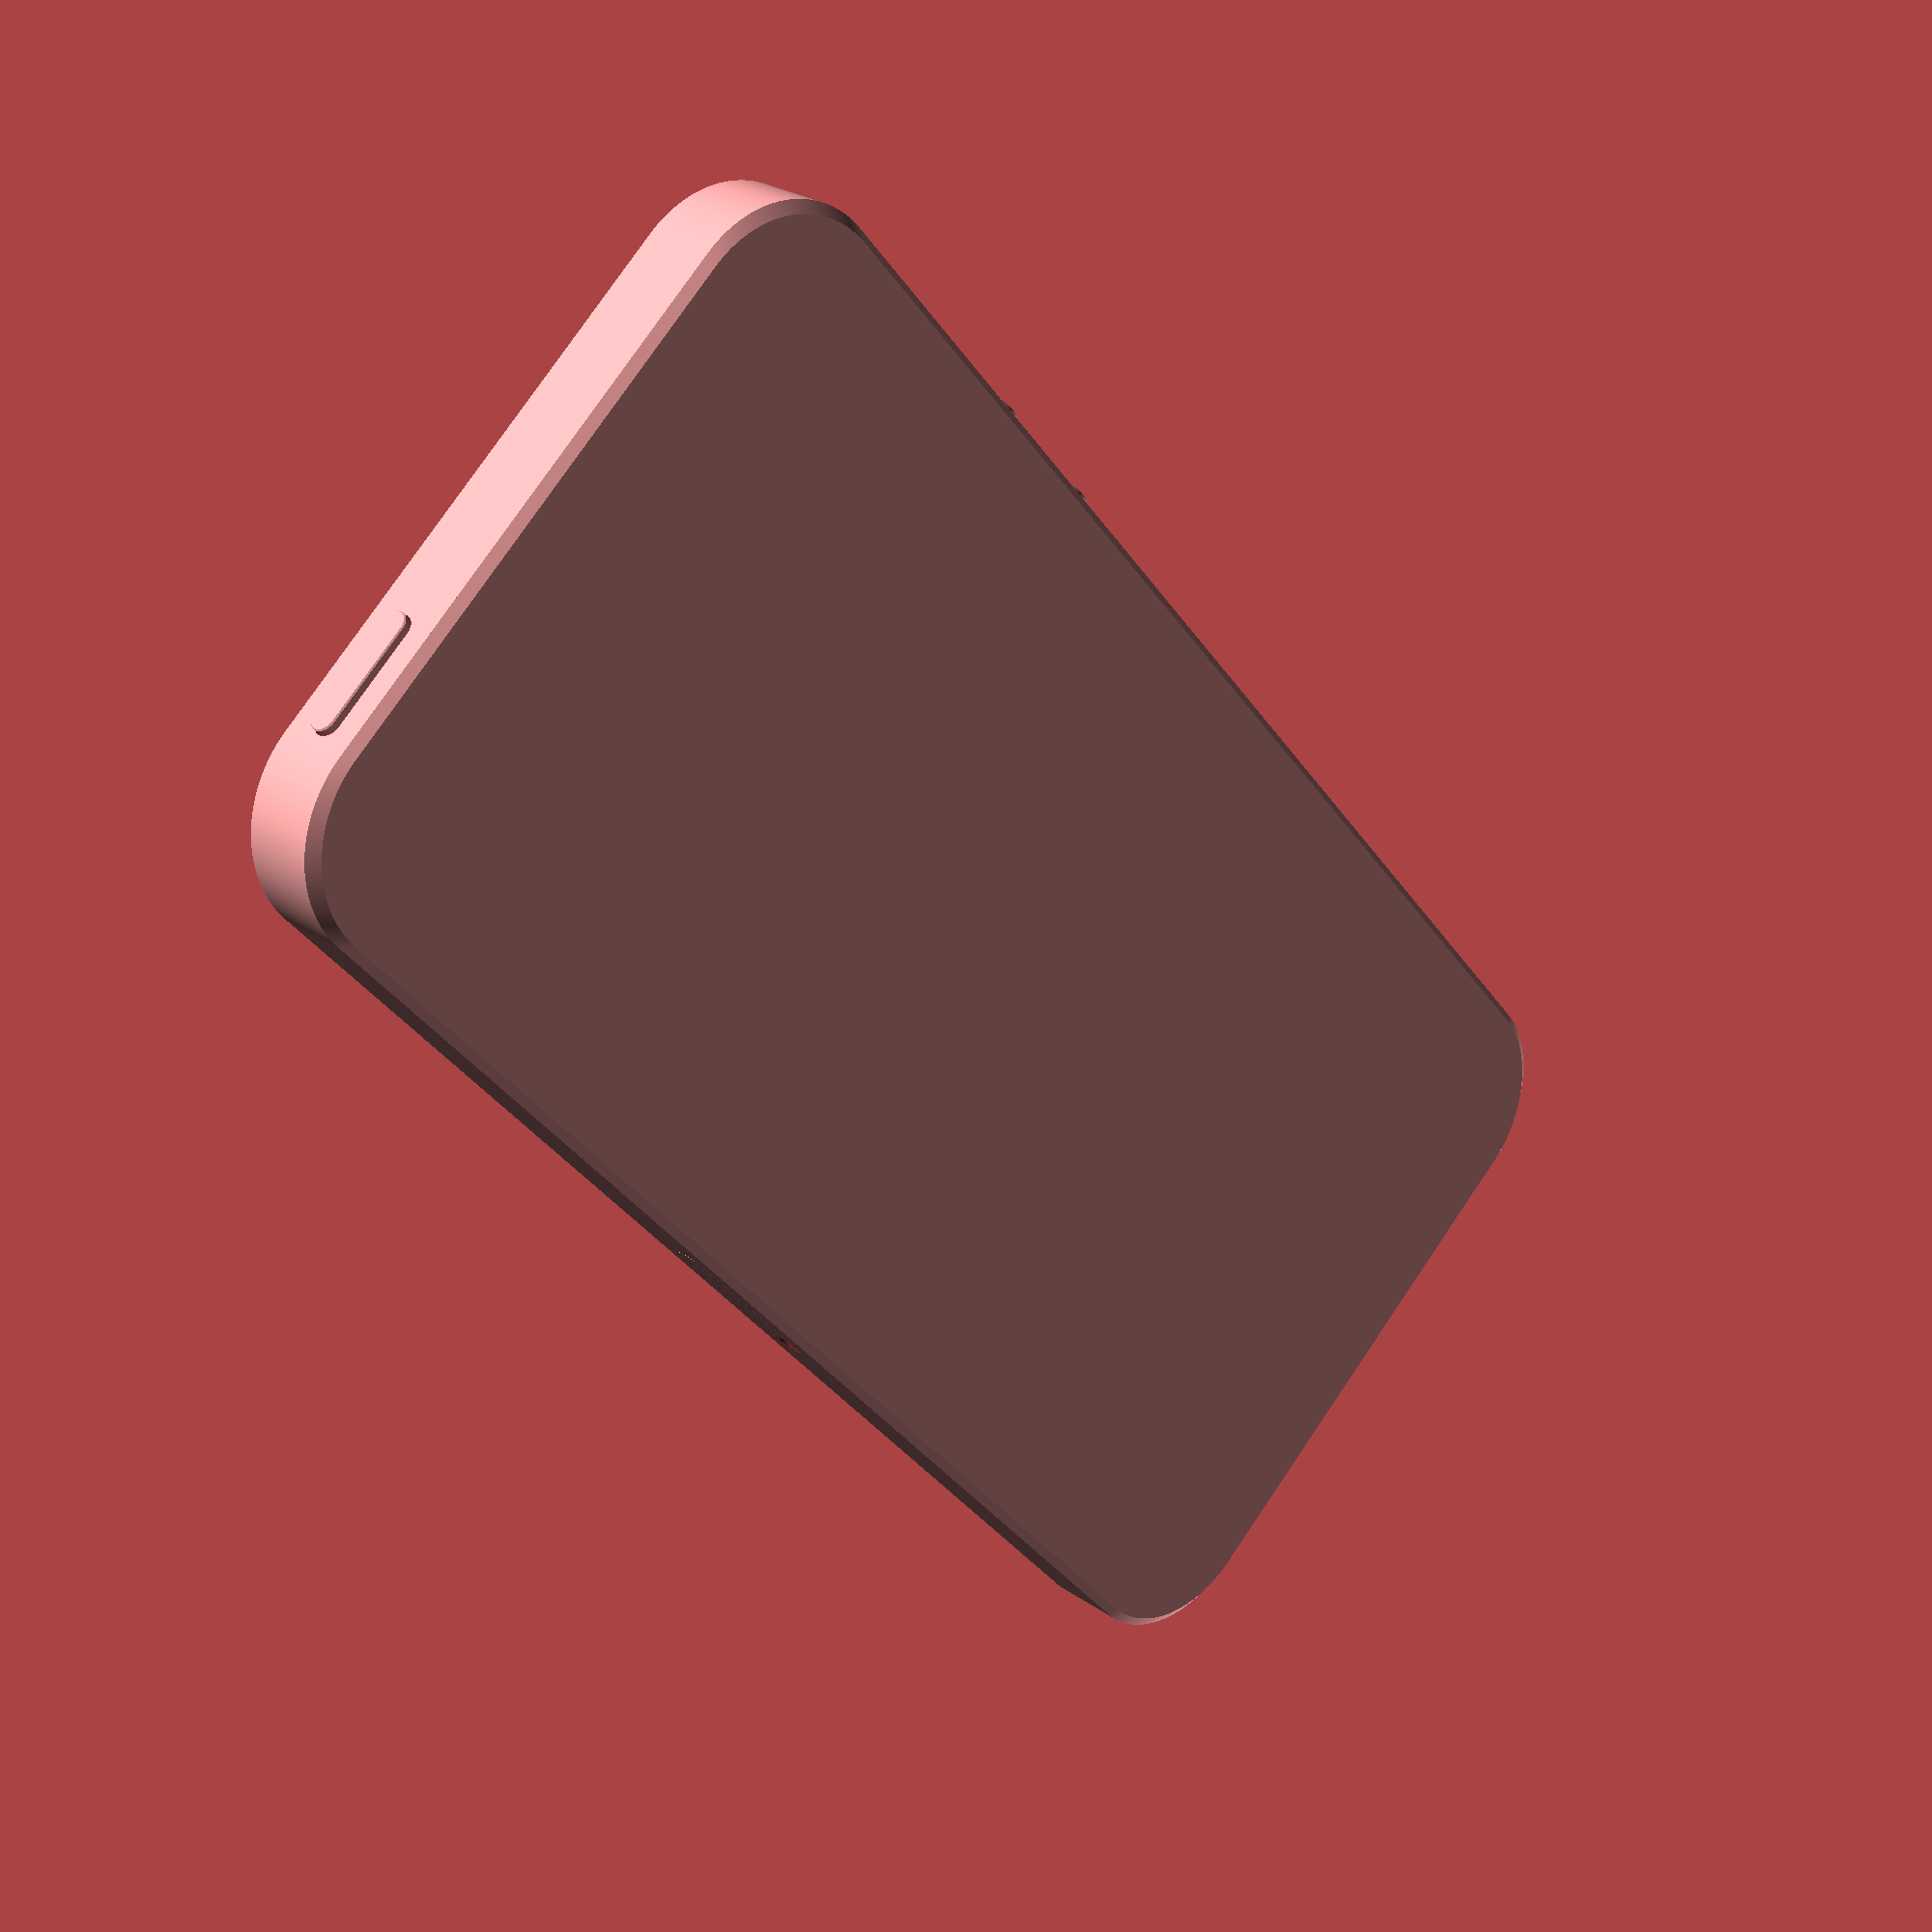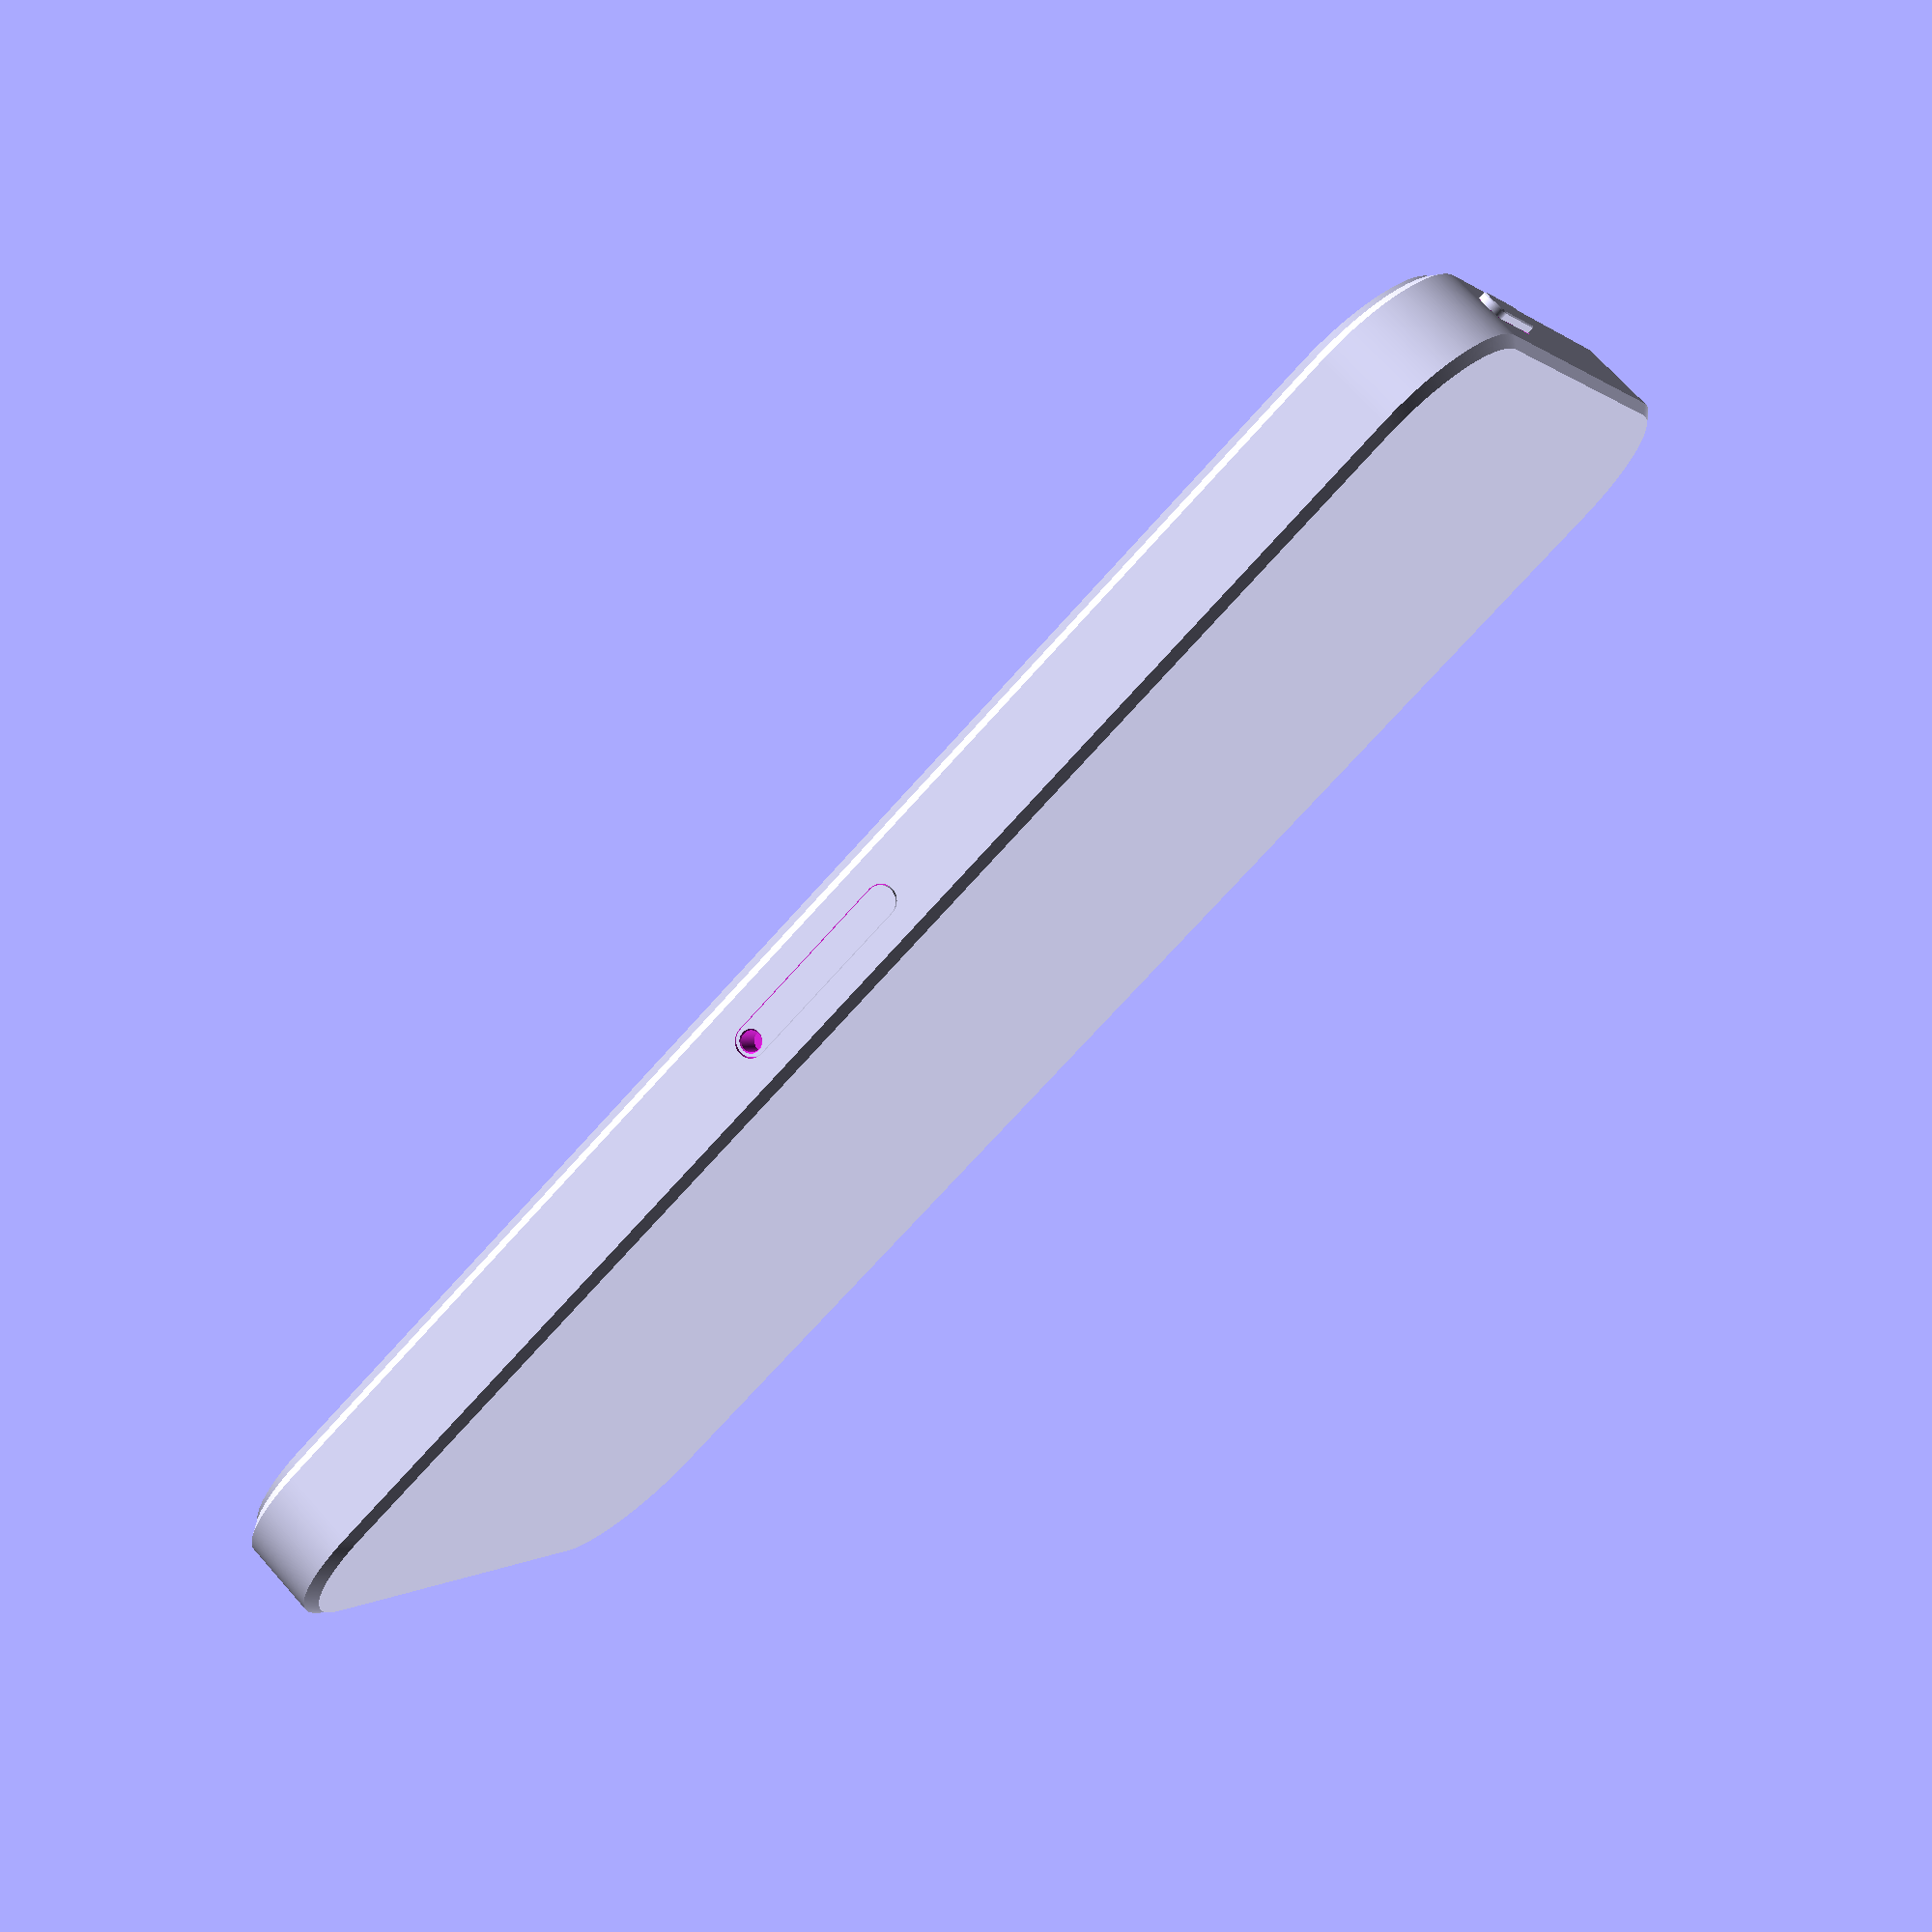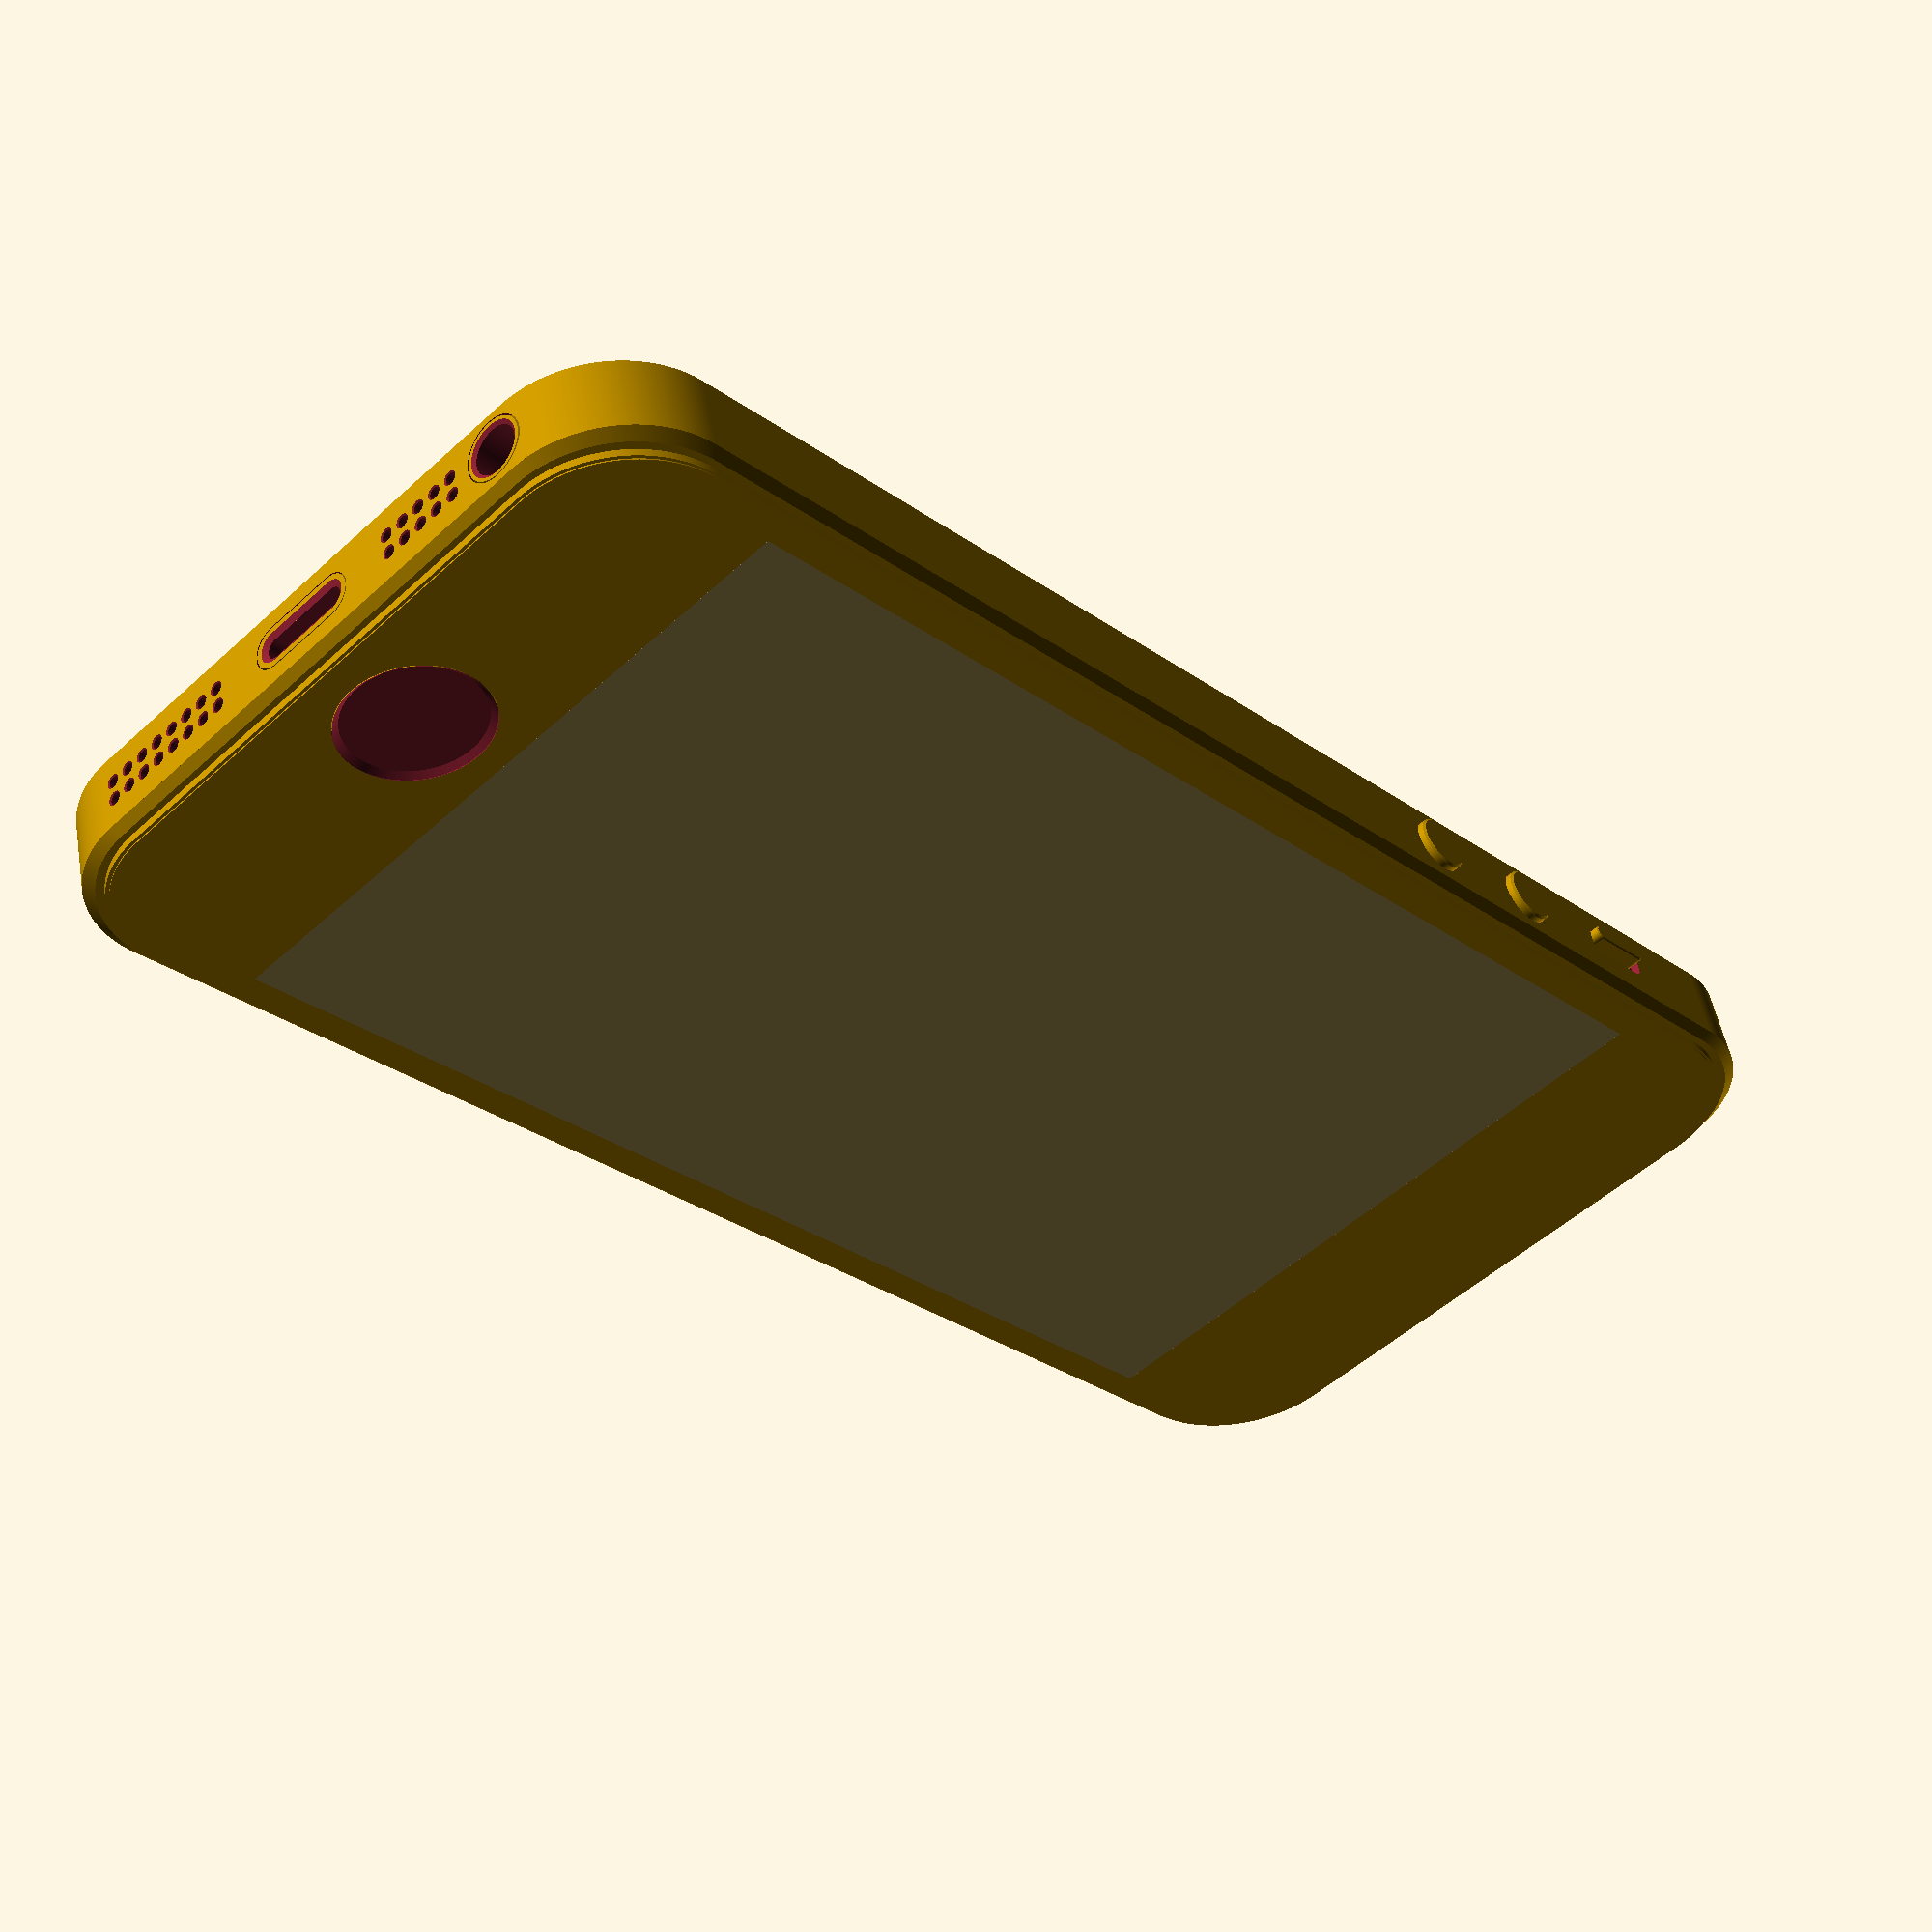
<openscad>
module body_cross_section(){
    translate([9.15 - (123.83/2), 9.15 - (58.57/2), 0]){    
        minkowski(){
            square([123.83 - 9.15*2, 58.57 - 9.15*2], true);
            //assuming r = 9.15
            translate([123.83/2 - 9.15, 58.57/2 - 9.15, 0]){
              circle(r = 9.15, $fn = 500);
            }
        }
    }
}

module body(){
    translate([0, 0, -5.8438/2]){
        linear_extrude(height = 5.8438){
            body_cross_section();
        }
    }
    translate([0, 0, 5.8438/2]){
        linear_extrude(height = 0.6431, scale = [0.989613179359, 0.978039952194]){
            body_cross_section();
        }
    }
    mirror([0, 0, 1]){
        translate([0, 0, 5.8438/2]){
            linear_extrude(height = 0.6431, scale = [0.989613179359, 0.978039952194]){
                body_cross_section();
            }
        }
    }
}

//body
difference(){    
    difference(){
        difference(){
            difference(){
                difference(){
                    difference(){
                        difference(){
                            difference(){
                                difference(){
                                    body();
                                    translate([-30.985, -58.57/2, 0]){
                                        rotate([90, 0,  0]){
                                            cylinder(r = 4.3/2, h = 0.58*2, center = true, $fn = 300);
                                        }
                                    }
                                }
                                translate([-30.985 + 10.29, -58.57/2, 0]){
                                    rotate([90, 0,  0]){
                                        cylinder(r = 4.3/2, h = 0.58*2, center = true, $fn = 300);
                                    }
                                }
                            }
                            ringer_switch_hole();
                        }
                        sleep_wake_button_hole();
                    }
                    sim_tray_outline();
                }
                sim_tool_insert();
            }
            lightning(6.6*2, [1, 1]);
        }
        s_hole_diff();
    }
    audio_jack();
}


//volume up
module volume_up(){
    translate([-30.985, -58.57/2, 0]){
        rotate([90, 0,  0]){
            cylinder(r = 4.23/2, h = 0.42*2, center = true, $fn = 300);
        }
    }
}
volume_up();

//volume down
module volume_down(){
    translate([10.29, 0, 0]){
        volume_up();
    }
}
volume_down();

//volume button bevels
translate([0, -0.42, 0]){
    translate([-30.985, -58.57/2, 0]){
        rotate([90, 0,  0]){
            linear_extrude(height = 0.16, scale = [0.924, 0.924]){
                circle(r = 4.23/2, $fn = 300);
            }
        }
    }
    translate([-30.985 + 10.29, -58.57/2, 0]){
        rotate([90, 0,  0]){
            linear_extrude(height = 0.16, scale = [0.924, 0.924]){
                circle(r = 4.23/2, $fn = 300);
            }
        }
    }
}
translate([0, 0.1, 0]){
    volume_up();
    volume_down();
}

//ringer switch
module ringer_switch(){
    translate([-(5.4-1.12)/2, 0, 0]){
        rotate([90, 0, 0]){
            cylinder(r = 1.12/2, h = 0.63*2, $fn = 200, center = true);
        }
    }
    translate([(5.4-1.12)/2, 0, 0]){
        rotate([90, 0, 0]){
            cylinder(r = 1.12/2, h = 0.63*2, $fn = 200, center = true);
        }
    }
    cube([5.4 - (1.12), 0.63*2, 1.12], center = true);
}
translate([-42.055, -58.57/2, -0.46]){
    scale([1.03, 0.53/0.63, 1]){    
        ringer_switch();
    }
}

//ringer switch bevel 
translate([-42.055, -58.57/2 - 0.58, -0.46]){   
    scale([1.03, 1, 1]){
        rotate([90, 0, 0]){
            translate([-(5.4-1.12)/2, 0, 0]){
                linear_extrude(height = 0.1, center = true, convexity = 10, scale=[0.821, 0.821]){
                    circle(r = 1.12/2, $fn = 200);
                }
            }
            translate([(5.4-1.12)/2, 0, 0]){
                linear_extrude(height = 0.1, center = true, convexity = 10, scale=[0.821, 0.821]){
                    circle(r = 1.12/2, $fn = 200);
                }
            }
            linear_extrude(height = 0.1, center = true, convexity = 10, scale=[1, 0.821]){
                translate([0, 0, 0]){   
                    square([5.4-1.12, 1.12], center = true);
                }
            }
        }
    }
}
translate([-42.055, -58.57/2 + 0.15, -0.46]){
    scale([1.03, 1, 1]){    
        ringer_switch();
    }
}

//ringer switch hole
module ringer_switch_alt(){
    translate([-(5.4-1.12)/2, 0, 0]){
        rotate([90, 0, 0]){
            cylinder(r = 1.42/2, h = 0.63*2, $fn = 200, center = true);
        }
    }
    translate([(5.4-1.12)/2, 0, 0]){
        rotate([90, 0, 0]){
            cylinder(r = 1.42/2, h = 0.63*2, $fn = 200, center = true);
        }
    }
    cube([5.4 - (1.12), 0.63*2, 1.42], center = true);
}
module ringer_switch_hole(){
    translate([-42.055, -58.57/2, 0]){
        hull(){
            translate([0, 0, 0.4]){
                ringer_switch_alt();
            }
            mirror([0, 0, 1]){
                translate([0, 0, 0.4]){
                    ringer_switch_alt();
                }
            }
        }
    }
}

//sleep/wake button
module sleep_wake_button(height, scale){
    hull(){
        translate([0, 3.65, 0]){
            rotate([0, 90 + 180, 0]){
                linear_extrude(height = height, center = true, convexity = 10, scale = scale, $fn = 100){
                    circle(r = 2.1/2, $fn = 200);
                }
            }
        }
        mirror([0, 1, 0]){
            translate([0, 3.65, 0]){
                rotate([0, 90 +180, 0]){
                    linear_extrude(height = height, center = true, convexity = 10, scale = scale, $fn = 100){
                        circle(r = 2.1/2, $fn = 200);
                    }
                }
            }
        }
    }
}
translate([-123.83/2 - 0.48/2, 14.735, 0]){
    sleep_wake_button(0.48, 1);
}
translate([-115.83/2, 14.735, 0]){
    sleep_wake_button(0.48, 1);
}
translate([-123.83/2 - 0.48 - 0.1/2, 14.735, 0]){
    sleep_wake_button(0.1, 1.9/2.1);
}

//sleep/wake button hole
module sleep_wake_button_hole(){
    translate([-123.83/2 - 0.48/2, 14.735, 0]){
        scale([2, 9.5/9.4, 2.2/2.1]){
            sleep_wake_button(0.4, 1);
        }
    }
}

//sim tray
module sim_tray(height, scale, radius){
    hull(){
        translate([(15.57 - 2.3 + (radius - 2.3))/2, 0, 0]){
            rotate([90, 0, 0]) {
                linear_extrude(height = height, center = true, convexity = 10, scale = scale, $fn = 100){
                    circle(r = radius/2, $fn = 200);
                }
            }
        }
        mirror([1, 0, 0]){
            translate([(15.57 - 2.3 + (radius - 2.3))/2, 0, 0]){
                rotate([90, 0, 0]){
                    linear_extrude(height = height, center = true, convexity = 10, scale = scale, $fn = 100){
                        circle(r = radius/2, $fn = 200);
                    }
                }
            }
        }
    }
}

//sim tray gap
module sim_tray_outline(){
    translate([0, 58.57/2 - 0.249, 0]){
        difference(){
            sim_tray(0.5, 1, 2.32);
            sim_tray(0.51, 1, 2.21);
        }
    }
}

//sim tool hole
module sim_tool_insert(){
    translate([(15.57 - 2.3)/2, 58.57/2 - 0.1/2 + 0.01, 0]){
        rotate([90, 0, 0]){
            linear_extrude(height = 0.1 /*2.5*/, center = true, convexity = 10, scale = 0.8823, $fn = 100){
                circle(r = 1.69621/2, $fn = 200);
            }
        }
    }
    translate([(15.57 - 2.3)/2, (58.57/2) - (0.1) - (2.4/2) + 0.1, 0]){
        rotate([90, 0, 0]){
            linear_extrude(height = 2.4 /*2.5*/, center = true, convexity = 10, scale = 1, $fn = 100){
                circle(r = (1.69621 - 0.2)/2, $fn = 200);
            }
        }
    }
}

//lightning port
module lightning(h, s){
    hull(){
        translate([123.83/2, (9.05/2) - (3.36/2), 0]){
            rotate([0, 90, 0]) {
                linear_extrude(height = h, center = true, convexity = 10, twist = 0, scale = s) {
                    circle(r = 3.36/2, $fn = 200);    
                }
            }
        }
        mirror([0, 1, 0]){
            translate([123.83/2, (9.05/2) - (3.36/2), 0]){
                rotate([0, 90, 0]){
                    linear_extrude(height = h, center = true, convexity = 10, twist = 0, scale = s) {
                        circle(r = 3.36/2, $fn = 200);
                    }
                }
            }
        }
    }
}

//lightnig port case
module lightning_case(h, s, t){
    difference(){
        hull(){
            translate([123.83/2, (9.05/2) - (3.36/2), 0]){
                rotate([0, 90, 0]){
                    linear_extrude(height = h, center = true, convexity = 10, twist = 0, scale = s) {
                        circle(r = 3.36/2, $fn = 200);    
                    }
                }
            }
            mirror([0, 1, 0]){
                translate([123.83/2, (9.05/2) - (3.36/2), 0]){
                    rotate([0, 90, 0]){
                        linear_extrude(height = h, center = true, convexity = 10, twist = 0, scale = s) {
                            circle(r = 3.36/2, $fn = 200);
                        }
                    }
                }
            }
        }
        hull(){
            translate([123.83/2, 5.7/2, 0]){
                rotate([0, 90, 0]){
                    linear_extrude(height = h + 0.01, center = true, convexity = 10, twist = 0, scale = t) {
                        circle(r = 1.49/2, $fn = 200);    
                    }
                }
            }
            mirror([0, 1, 0]){
                translate([123.83/2, 5.7/2, 0]){
                    rotate([0, 90, 0]){
                        linear_extrude(height = h + 0.01, center = true, convexity = 10, twist = 0, scale = t) {
                            circle(r = 1.49/2, $fn = 200);
                        }
                    }
                }
            }
        }
    }
}
translate([-0.125, 0, 0]){
    lightning_case(0.25, [0.95, 0.95], [1.6, 1.6]);    
}
translate([-3.3 - 0.25, 0, 0]){
    lightning_case(6.6, [1, 1], [1.05, 1.05]);    
}

//speaker + bottom mic
module s_hole(r, h){
    for(i = [8.631:1.55375:19.50725]){
        translate([123.83/2 - 0.05 + 0.001, i, 0.753125]){
            rotate([0, 90, 180]){
                linear_extrude(height = h, center = true, convexity = 10, twist = 0, scale = 0.815455594002) {
                    circle(r = r, $fn = 200);
                }
            }
        }
    }
}

module s_hole_diff(){
    s_hole(0.541875, 0.1);
    mirror([0, 0, 1]) {
        s_hole(0.541875, 0.1);
    }
    s_hole(0.491875, 2.5);
    mirror([0, 0, 1]) {
        s_hole(0.491875, 2.5);
    }
    intersection(){
        rotate([180, 0, 0]) {
            s_hole(0.541875, 0.1);
            mirror([0, 0, 1]) {
                s_hole(0.541875, 0.1);
            }
            s_hole(0.491875, 2.5);
            mirror([0, 0, 1]) {
                s_hole(0.491875, 2.5);
            }
        }
        translate([123.83/2, -11.725, 0]){
            cube([10, 7.5, 3], true);    
        }
    }
}

//audio jack
module audio_jack(){
    translate([123.83/2, -58.7/2 + 10.45, 0]){
        rotate([0, 90, 0]) {
            linear_extrude(height = 14.47*2 + 0.1, center = true, convexity = 10, twist = 0, scale = 1) {
                circle(r = 4.83/2, $fn = 200);
            }
        }
    }
}

//audio jack case
module audio_jack_case(h, s, t){
    difference(){
        translate([123.83/2, -58.7/2 + 10.45, 0]){
            rotate([0, 90, 0]) {
                linear_extrude(height = h, center = true, convexity = 10, twist = 0, scale = s) {
                    circle(r = 4.83/2, $fn = 200);
                }
            }
        }
        translate([123.83/2, -58.7/2 + 10.45, 0]){
            rotate([0, 90, 0]) {
                linear_extrude(height = h + 0.01, center = true, convexity = 10, twist = 0, scale = t) {
                    circle(r = (4.83/2) - 0.63, $fn = 200);
                }
            }
        }
    }
}
translate([-0.1, 0, 0]){
    audio_jack_case(0.2, [0.96, 0.96], [1.16, 1.16]);    
}
translate([-(14.47/2) - 0.2/2, 0, 0]){
    audio_jack_case(14.47 - 0.2, [1, 1], [1.005, 1.005]);    
}

//temp screen
translate([0, 0, 7.13/2 + 0.67]){
    %cube([90.39, 51.7, 0.005], true);
}

//screen
module screen(){
    scale([0.982, 0.961, 1]) {
        translate([0, 0, 7.13/2]) {
            linear_extrude(height = 0.57*2, center = true, convexity = 10, twist = 0) {
                body_cross_section();
            }
        }
    }
    scale([0.978, 0.956, 1]) {
        translate([0, 0, 7.13/2]) {
            linear_extrude(height = 0.67*2, center = true, convexity = 10, twist = 0) {
                body_cross_section();
            }
        }
    }
}
difference(){
    screen();
    home_button();
}

//home button
module home_button(){
    rotate([180, 0, 0]){
        translate([52.765, 0, -4.035]){
            linear_extrude(height = 0.401, center = true, convexity = 10, twist = 0, scale = 10/10.9){
                circle(r = 10.9/2, $fn = 200);
            }
            difference(){
            linear_extrude(height = 0.41, center = true, convexity = 10, twist = 0, scale = 1){
                circle(r = 11.0/2, $fn = 200);
            }
            linear_extrude(height = 0.4, center = true, convexity = 10, twist = 0, scale = 1){
                circle(r = 10.9/2, $fn = 200);
            }
            }
        }    
    }
}
</openscad>
<views>
elev=154.7 azim=310.8 roll=42.2 proj=p view=wireframe
elev=109.1 azim=207.3 roll=41.7 proj=p view=wireframe
elev=129.5 azim=45.6 roll=190.3 proj=p view=wireframe
</views>
